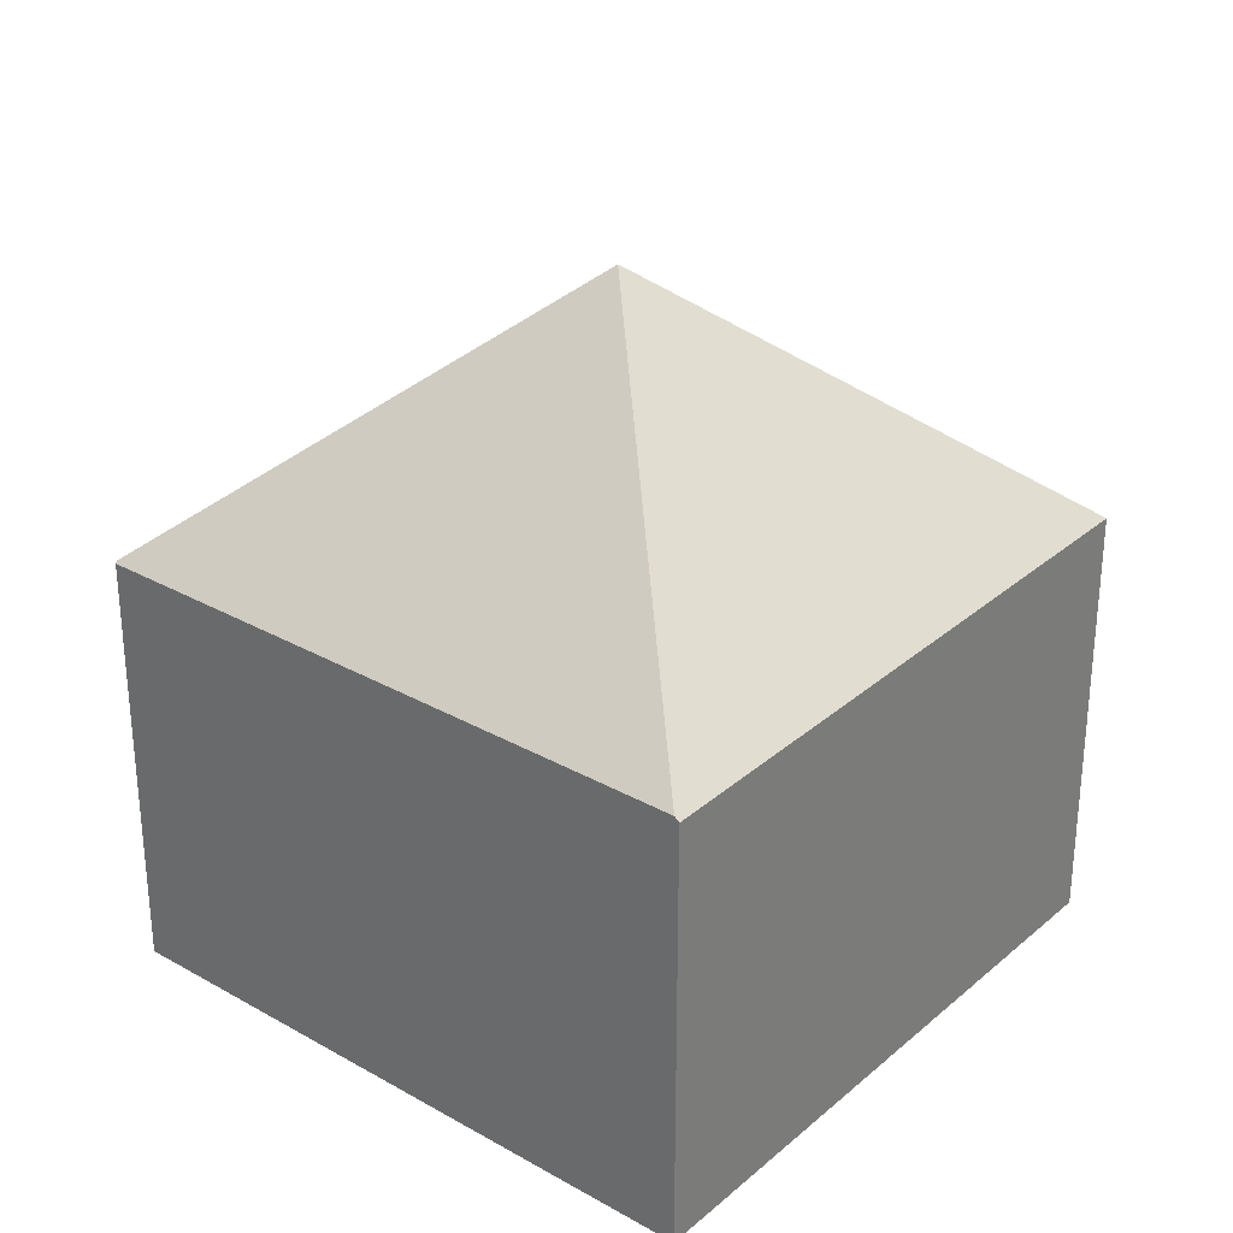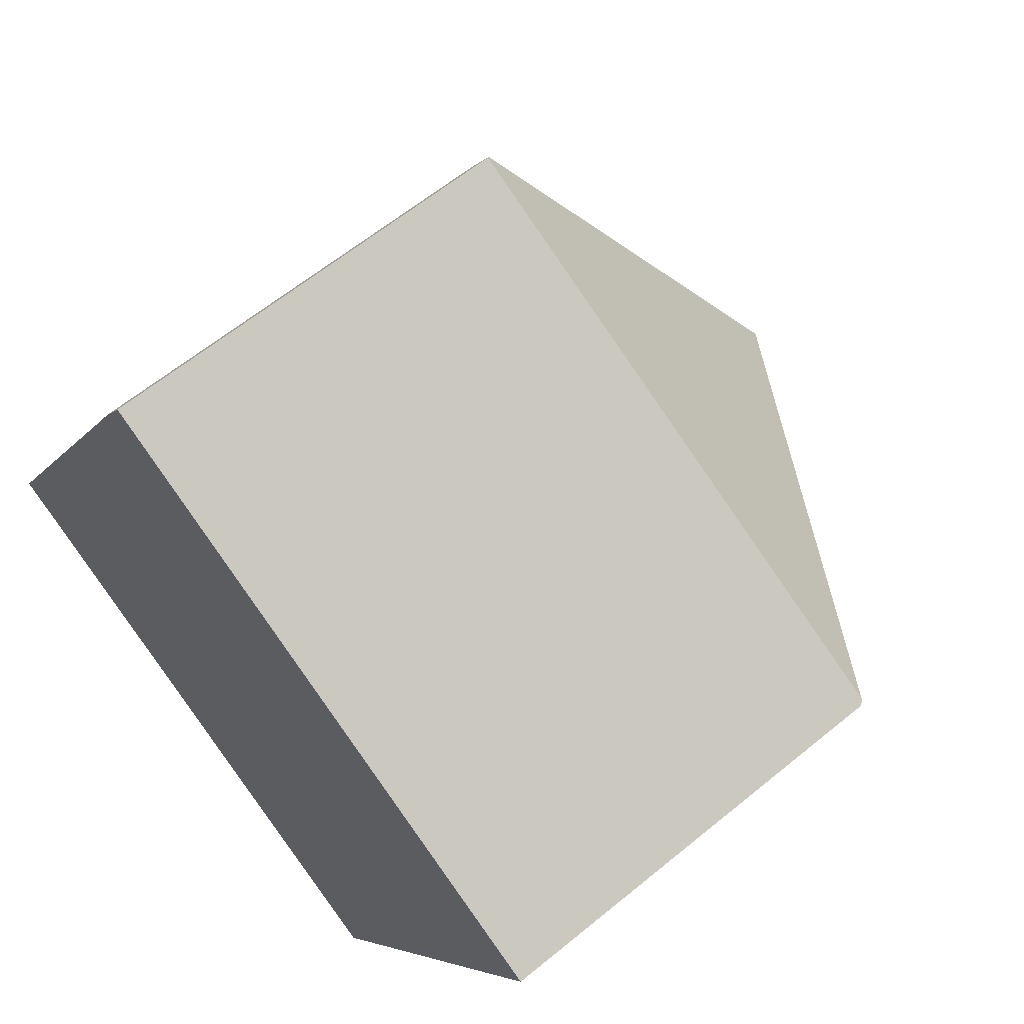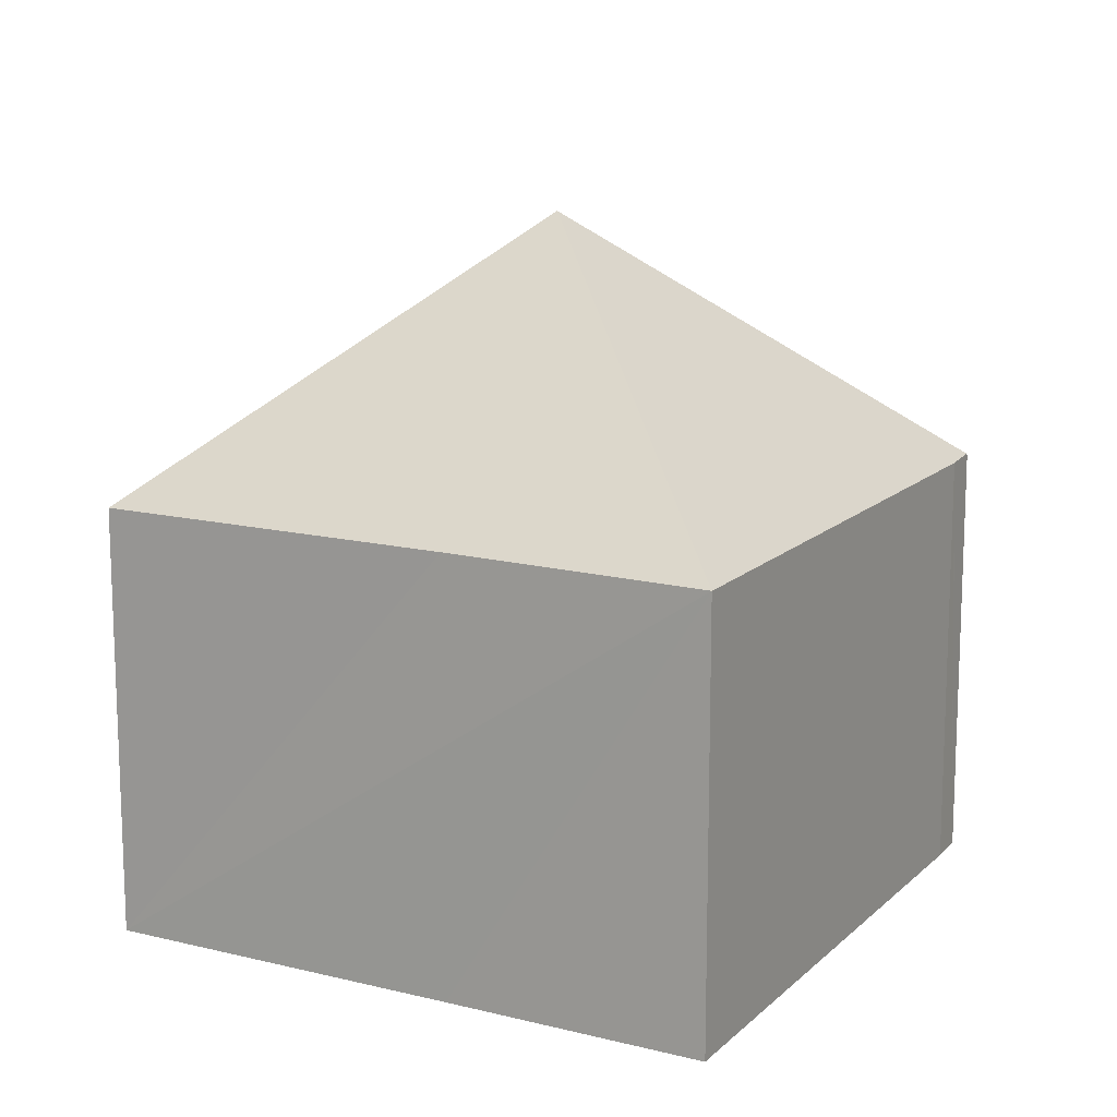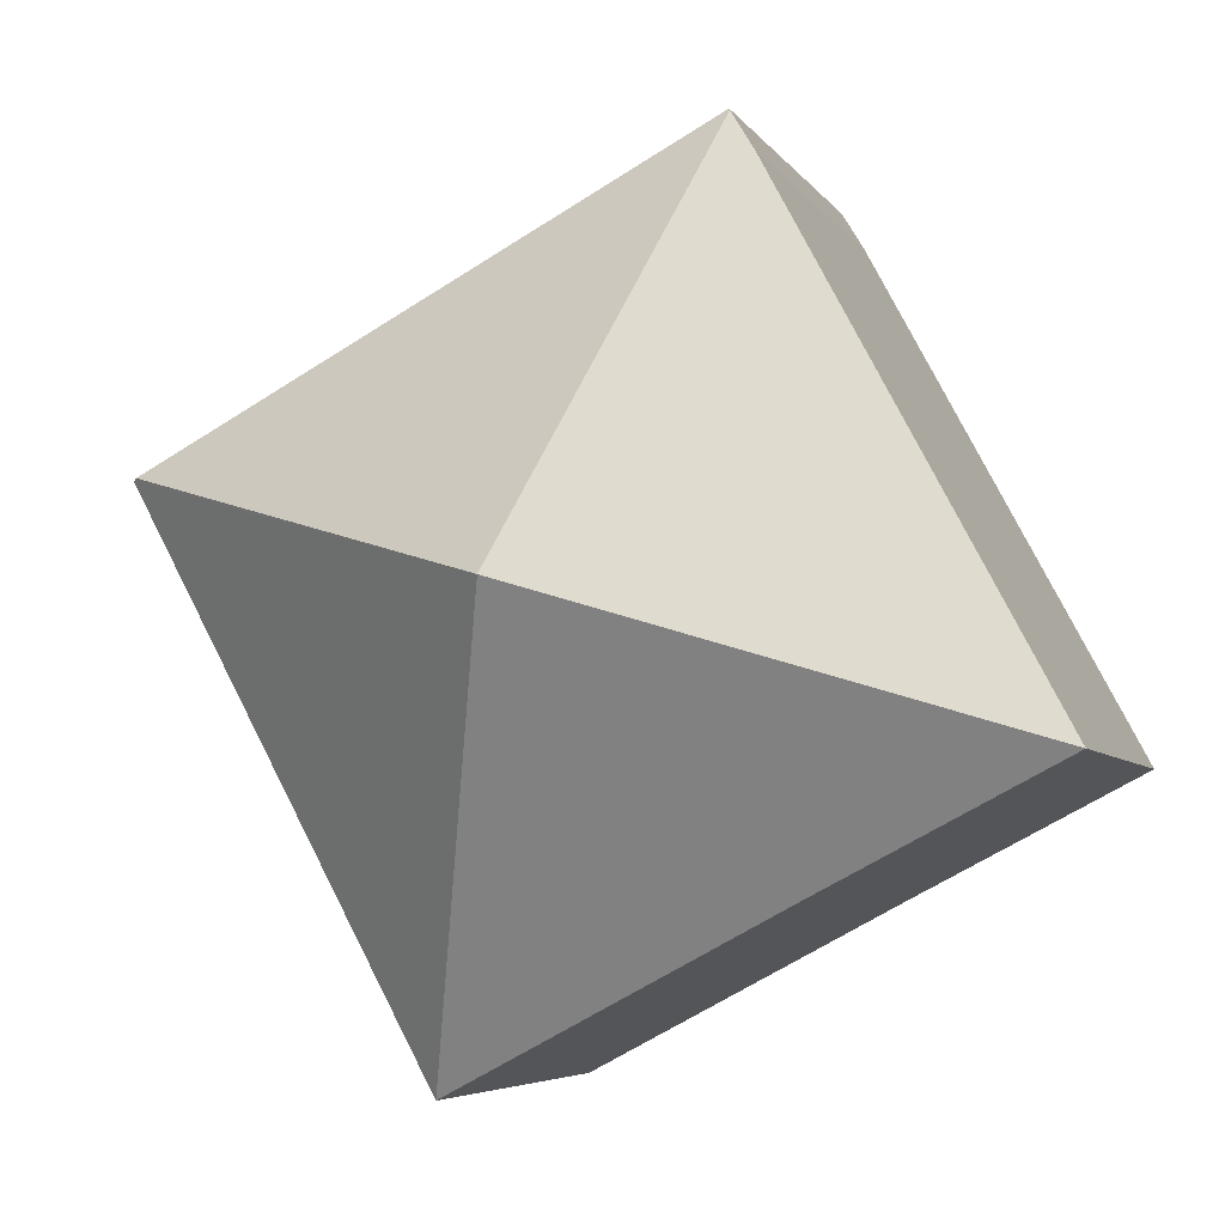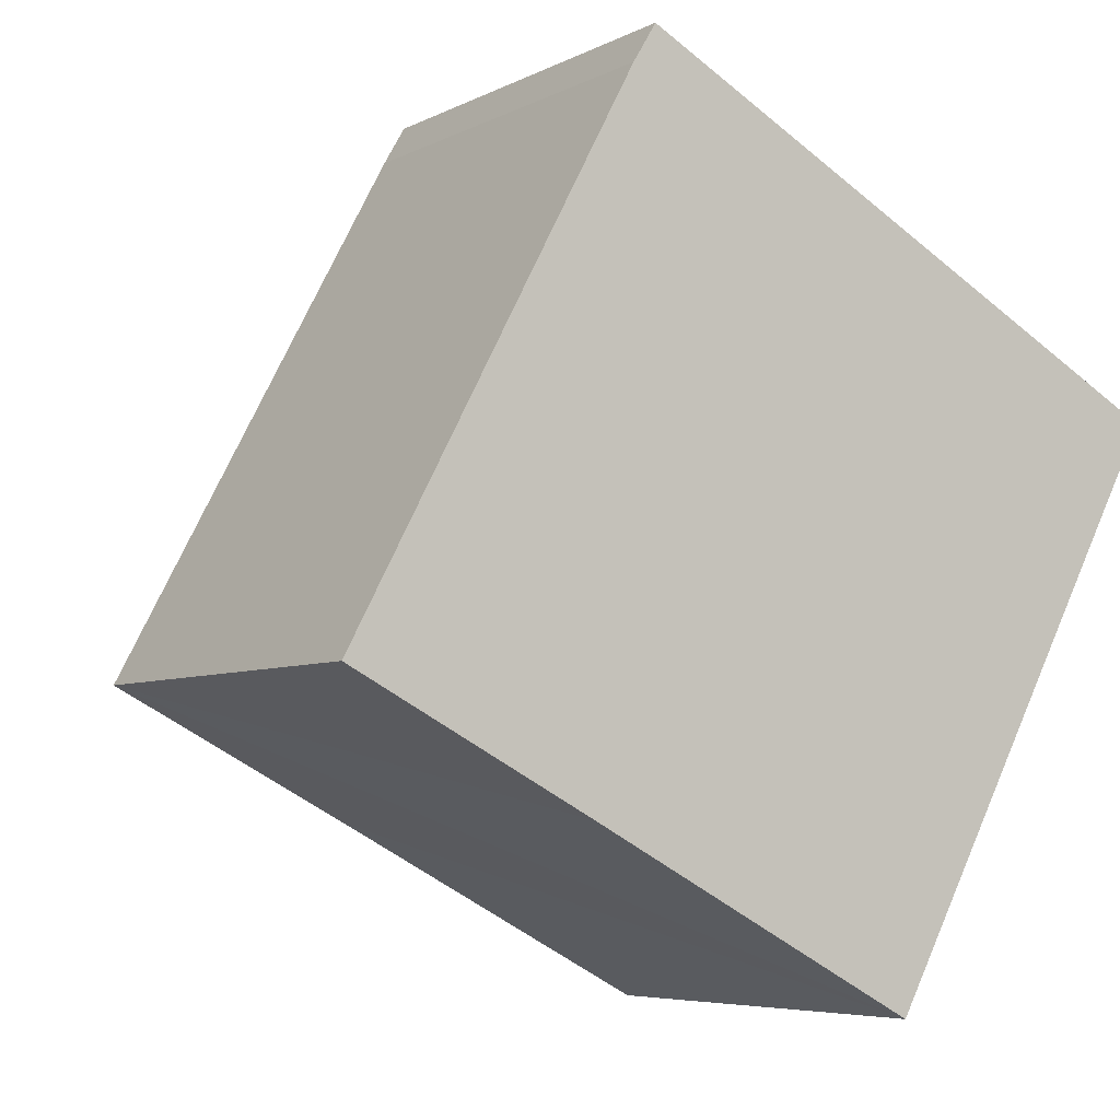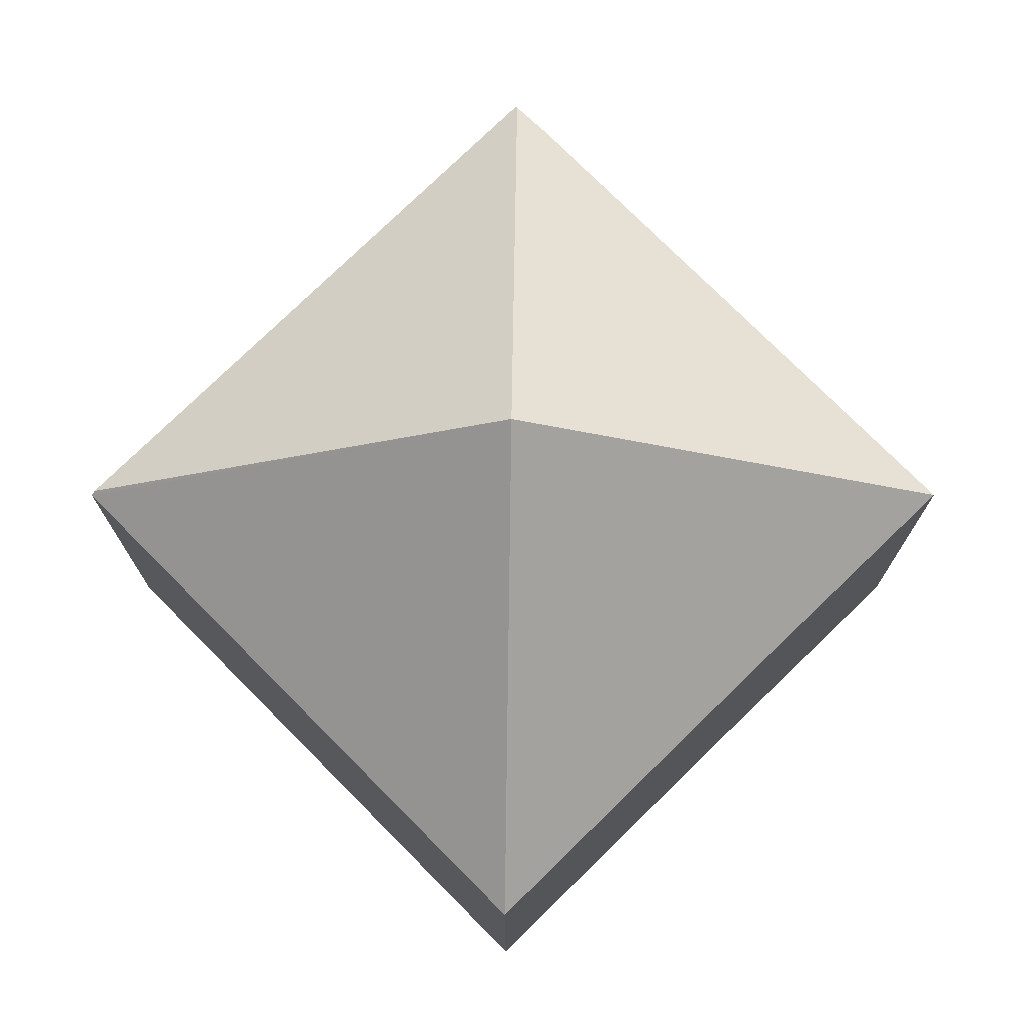
<metadata>
{"format":"obj","ext":"obj","renderer":"f3d","projection":"perspective","resolution":1024,"background":"white","views":[{"elev":30.8,"azim":67.7,"up":"+Y"},{"elev":61.9,"azim":50.1,"up":"+Z"},{"elev":14.2,"azim":-123.6,"up":"+Y"},{"elev":-5.3,"azim":-162.6,"up":"+Z"},{"elev":-5.6,"azim":-33.1,"up":"+Z"},{"elev":75.0,"azim":163.5,"up":"+Y"}]}
</metadata>
<code>
v  3.819 6.927 -1.982
v  6.926 11.22 2.082
v  9.064 6.918 -4.75
v  0 6.908 4.23e-16
v  13.82 6.908 4.092
v  13.75 6.974 4.13
v  4.452 6.89 8.334
v  4.799 6.918 8.909
v  4.819 6.884 8.943
v  4.819 -5.476e-16 8.943
v  4.799 -5.455e-16 8.909
v  4.452 -5.103e-16 8.334
v  0 0 0
v  13.75 -2.529e-16 4.13
v  13.82 -2.506e-16 4.092
v  9.064 2.909e-16 -4.75
v  3.819 1.214e-16 -1.982
g defaultobject
f 1 2 3
f 2 1 4
f 2 5 3
f 5 2 6
f 7 2 4
f 2 7 8
f 9 2 8
f 2 9 6
f 7 9 8
f 9 7 10
f 10 7 11
f 11 7 12
f 13 7 4
f 7 13 12
f 10 6 9
f 6 10 14
f 6 14 5
f 5 14 15
f 5 16 3
f 16 5 15
f 16 1 3
f 1 16 4
f 4 16 17
f 4 17 13
f 14 16 15
f 16 14 10
f 16 10 17
f 17 10 13
f 13 10 11
f 13 11 12

</code>
